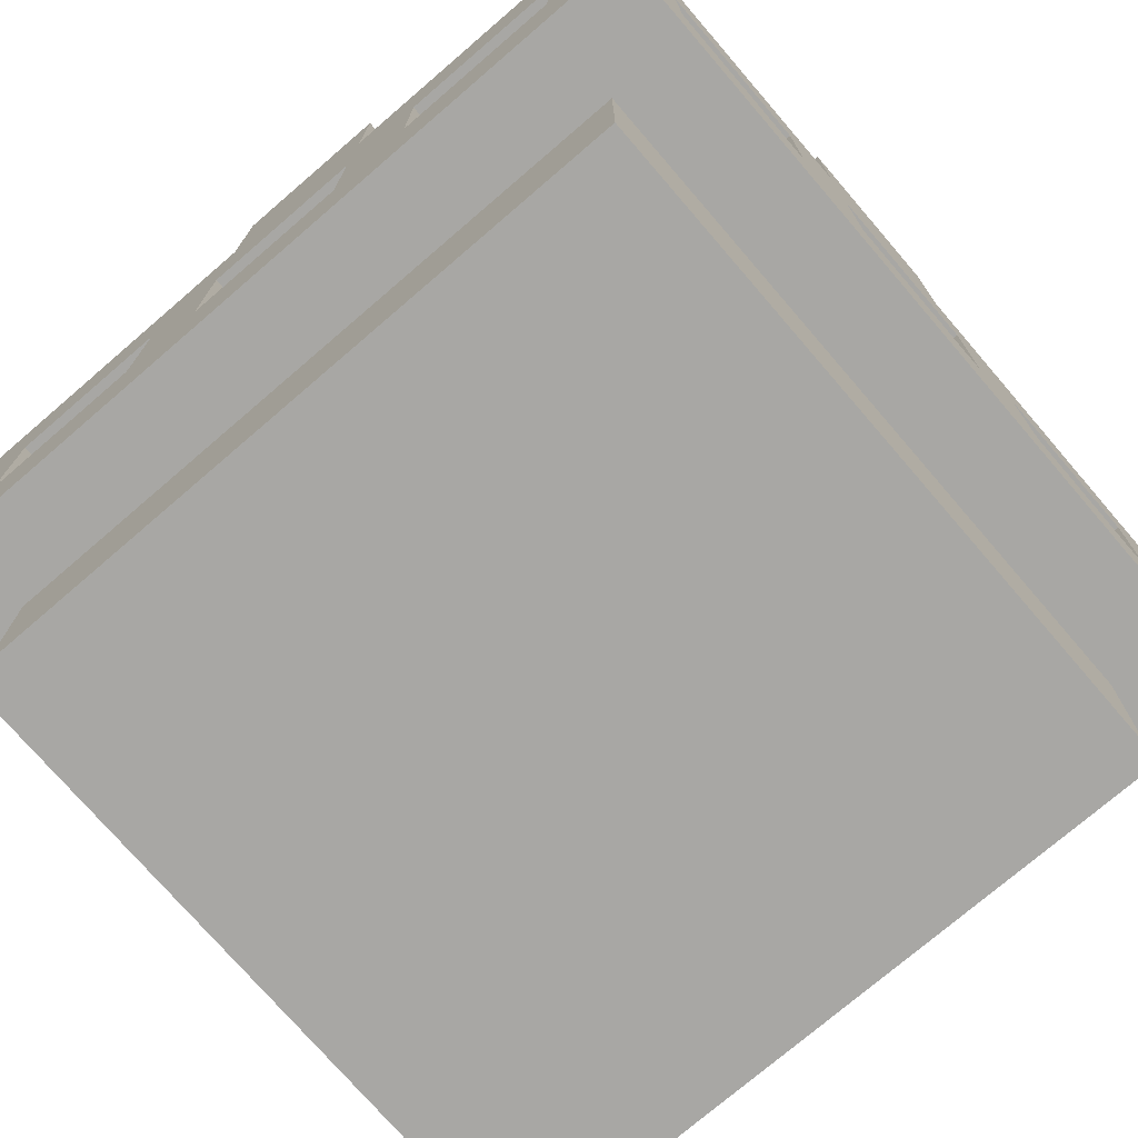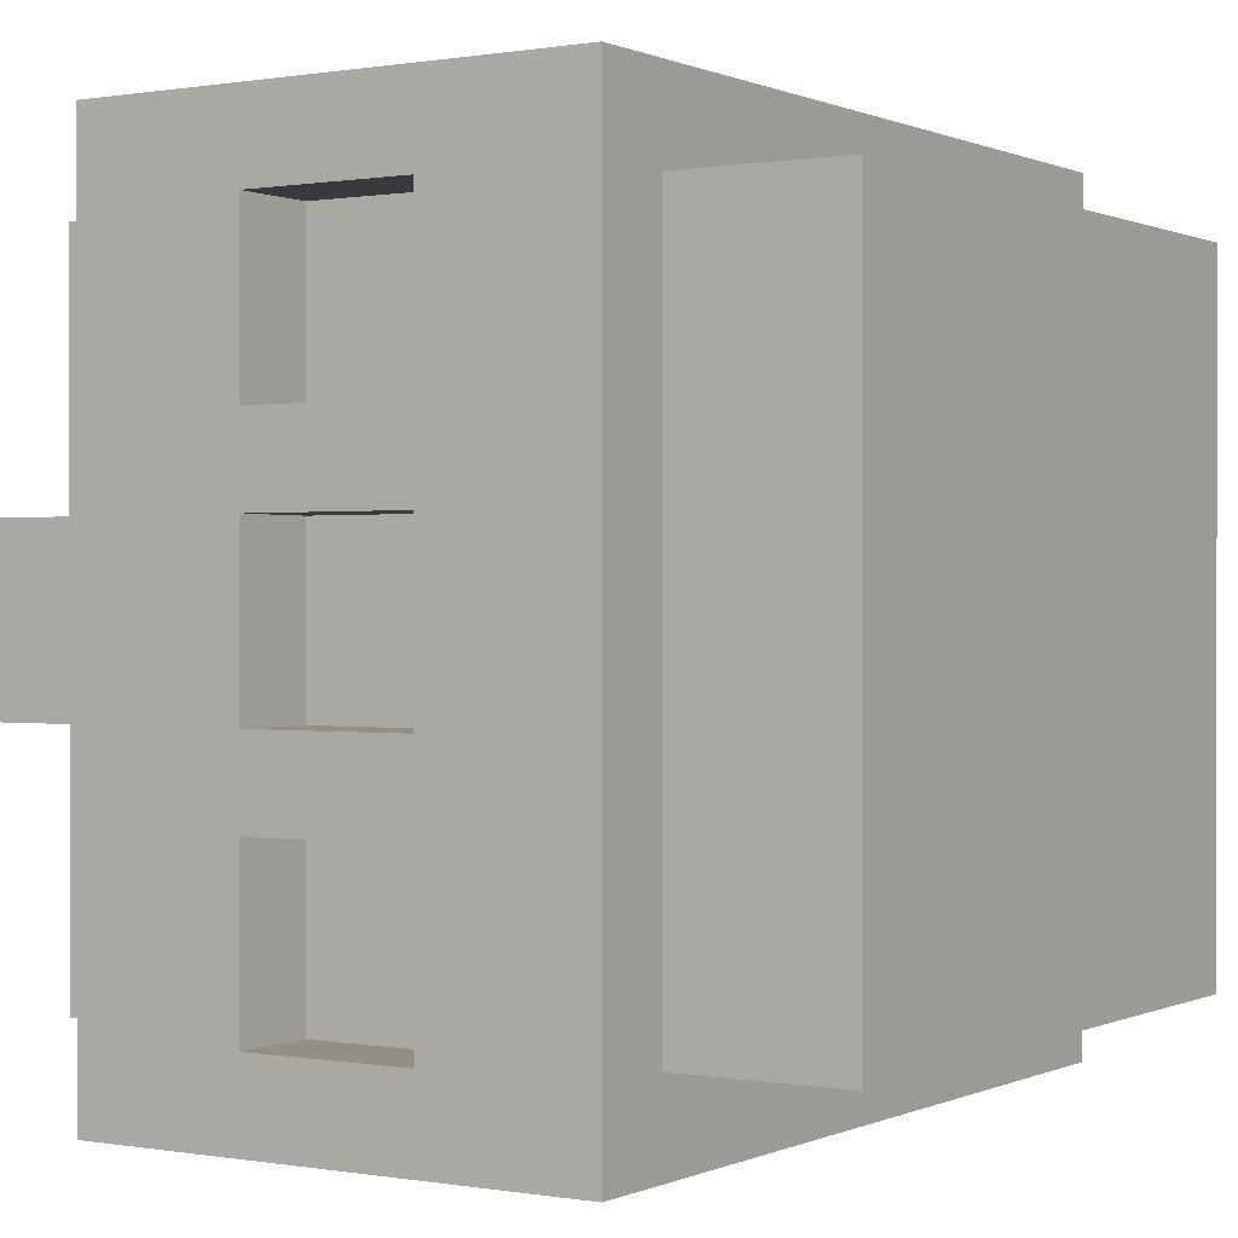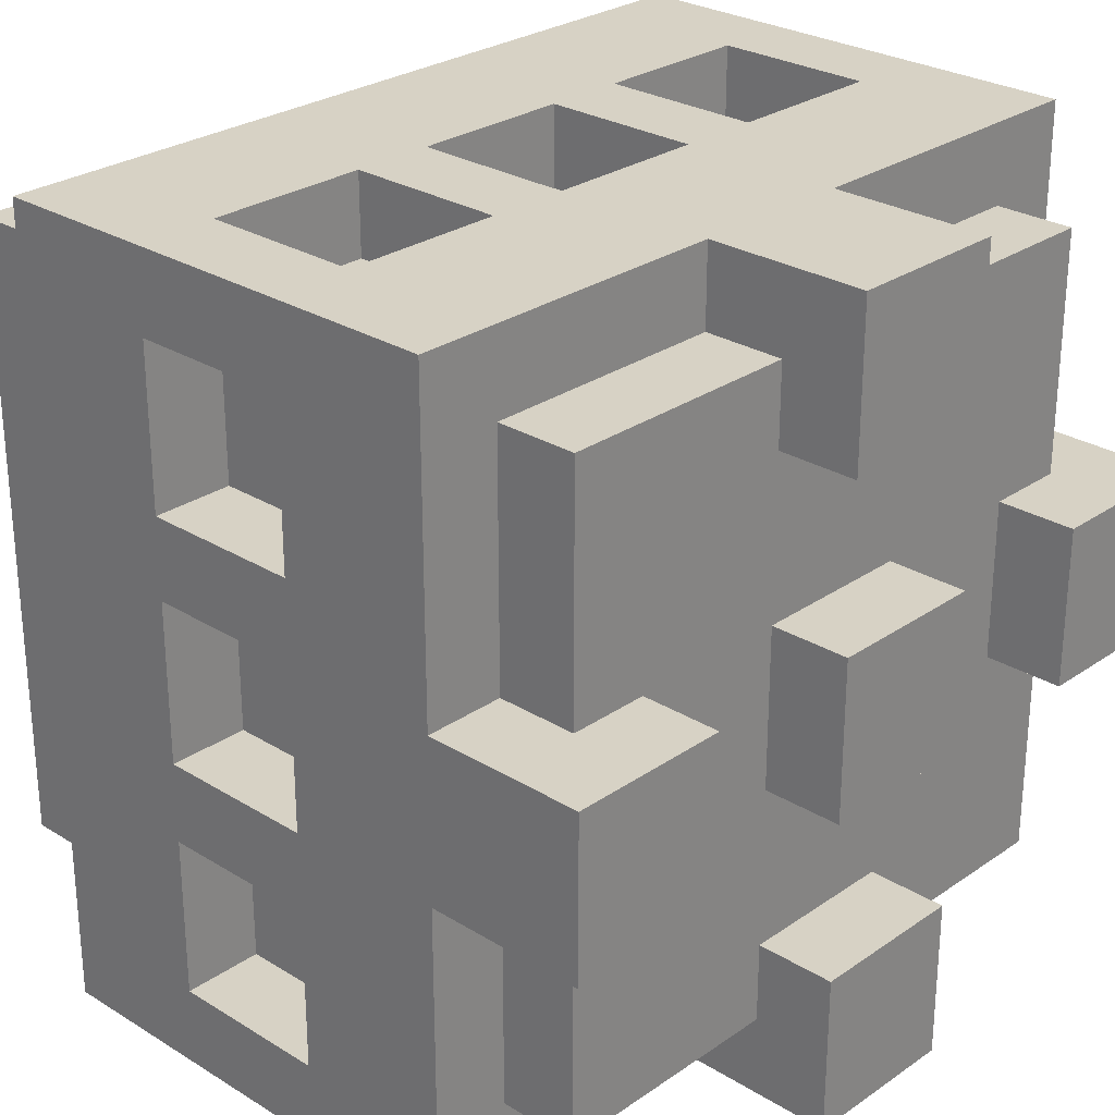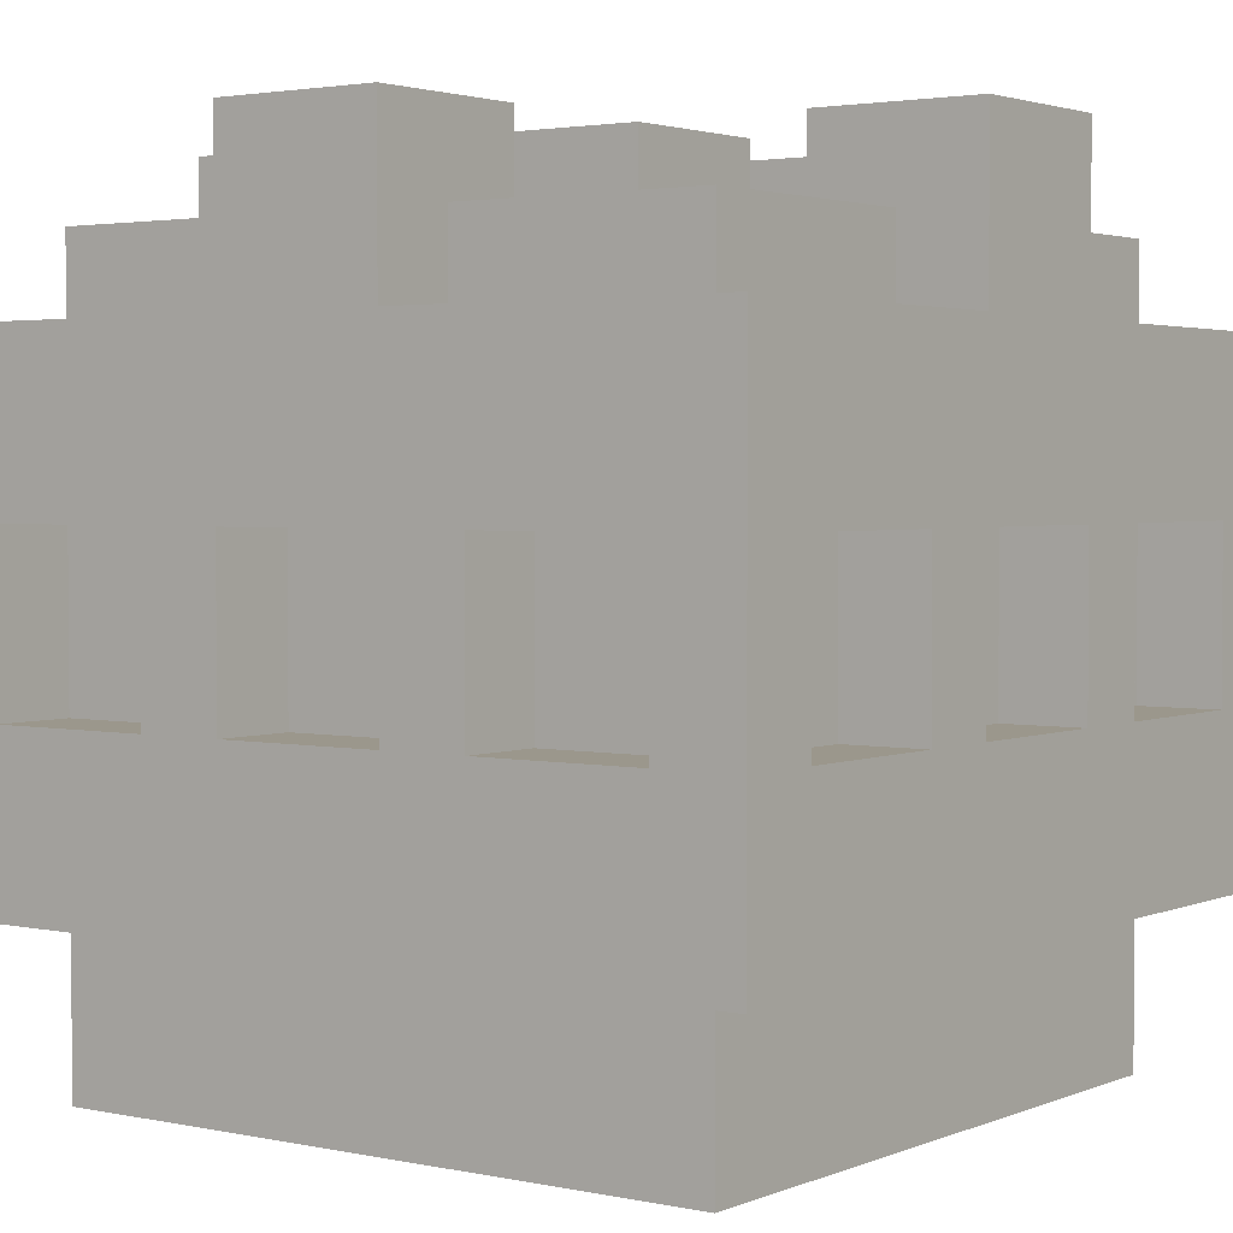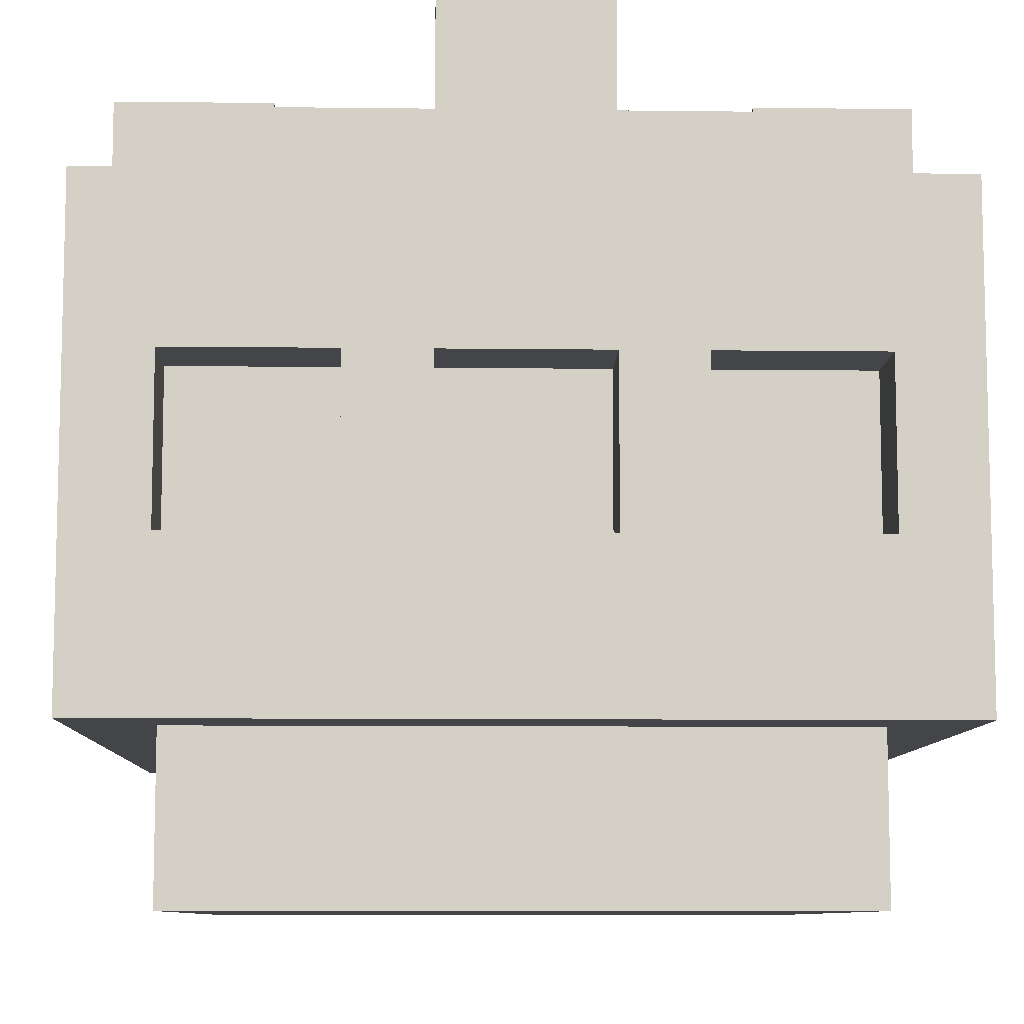
<metadata>
{"format":"obj","ext":"obj","renderer":"f3d","projection":"perspective","resolution":1024,"background":"white","views":[{"elev":-74.6,"azim":-139.3,"up":"+Y"},{"elev":0.3,"azim":-57.6,"up":"+Z"},{"elev":27.3,"azim":133.4,"up":"+Z"},{"elev":2.6,"azim":-143.8,"up":"+Y"},{"elev":-8.9,"azim":-91.8,"up":"+Y"}]}
</metadata>
<code>
v -5 2 5
v -5 2 -5
v -5 3 5
v -5 3 -5
v -5 4 5
v -5 4 4
v -5 4 2
v -5 4 1
v -5 4 -1
v -5 4 -2
v -5 4 -4
v -5 4 -5
v -5 6 5
v -5 6 4
v -5 6 2
v -5 6 1
v -5 6 -1
v -5 6 -2
v -5 6 -4
v -5 6 -5
v -5 7 5
v -5 7 -5
v -5 8 5
v -5 8 1
v -5 8 -1
v -5 8 -5
v -5 10 1
v -5 10 -1
v -4 0 4
v -4 0 -4
v -4 2 4
v -4 2 -4
v -4 4 4
v -4 4 2
v -4 4 1
v -4 4 -1
v -4 4 -2
v -4 4 -4
v -4 6 4
v -4 6 2
v -4 6 1
v -4 6 -1
v -4 6 -2
v -4 6 -4
v -4 8 4
v -4 8 1
v -4 8 -1
v -4 8 -4
v -4 9 4
v -4 9 1
v -4 9 -1
v -4 9 -4
v -2 4 5
v -2 4 4
v -2 4 -4
v -2 4 -5
v -2 6 5
v -2 6 4
v -2 6 -4
v -2 6 -5
v -1 8 5
v -1 8 4
v -1 8 -4
v -1 8 -5
v -1 9 4
v -1 9 3
v -1 9 1
v -1 9 -1
v -1 9 -3
v -1 9 -4
v -1 10 5
v -1 10 3
v -1 10 1
v -1 10 -1
v -1 10 -3
v -1 10 -5
v 1 4 5
v 1 4 4
v 1 4 -4
v 1 4 -5
v 1 6 5
v 1 6 4
v 1 6 -4
v 1 6 -5
v 3 9 1
v 3 9 -1
v 3 10 1
v 3 10 -1
v 4 4 5
v 4 4 4
v 4 4 -4
v 4 4 -5
v 4 6 5
v 4 6 4
v 4 6 -4
v 4 6 -5
v -4 4 5
v -4 4 4
v -4 4 -4
v -4 4 -5
v -4 6 5
v -4 6 4
v -4 6 -4
v -4 6 -5
v -3 9 1
v -3 9 -1
v -3 10 1
v -3 10 -1
v -1 4 5
v -1 4 4
v -1 4 -4
v -1 4 -5
v -1 6 5
v -1 6 4
v -1 6 -4
v -1 6 -5
v 1 8 5
v 1 8 4
v 1 8 -4
v 1 8 -5
v 1 9 4
v 1 9 3
v 1 9 1
v 1 9 -1
v 1 9 -3
v 1 9 -4
v 1 10 5
v 1 10 3
v 1 10 1
v 1 10 -1
v 1 10 -3
v 1 10 -5
v 2 4 5
v 2 4 4
v 2 4 -4
v 2 4 -5
v 2 6 5
v 2 6 4
v 2 6 -4
v 2 6 -5
v 4 0 4
v 4 0 -4
v 4 2 4
v 4 2 -4
v 4 4 4
v 4 4 2
v 4 4 1
v 4 4 -1
v 4 4 -2
v 4 4 -4
v 4 6 4
v 4 6 2
v 4 6 1
v 4 6 -1
v 4 6 -2
v 4 6 -4
v 4 8 4
v 4 8 1
v 4 8 -1
v 4 8 -4
v 4 9 4
v 4 9 1
v 4 9 -1
v 4 9 -4
v 5 2 5
v 5 2 -5
v 5 3 5
v 5 3 -5
v 5 4 5
v 5 4 4
v 5 4 2
v 5 4 1
v 5 4 -1
v 5 4 -2
v 5 4 -4
v 5 4 -5
v 5 6 5
v 5 6 4
v 5 6 2
v 5 6 1
v 5 6 -1
v 5 6 -2
v 5 6 -4
v 5 6 -5
v 5 7 5
v 5 7 -5
v 5 8 5
v 5 8 1
v 5 8 -1
v 5 8 -5
v 5 10 1
v 5 10 -1
v -5 2 5
v -5 3 5
v -5 4 5
v -5 6 5
v -5 7 5
v -5 8 5
v -4 4 5
v -4 6 5
v -2 4 5
v -2 6 5
v -1 4 5
v -1 6 5
v -1 8 5
v -1 10 5
v 1 4 5
v 1 6 5
v 1 8 5
v 1 10 5
v 2 4 5
v 2 6 5
v 4 4 5
v 4 6 5
v 5 2 5
v 5 3 5
v 5 4 5
v 5 6 5
v 5 7 5
v 5 8 5
v -4 0 4
v -4 2 4
v -4 4 4
v -4 6 4
v -4 8 4
v -4 9 4
v -2 4 4
v -2 6 4
v -1 4 4
v -1 6 4
v -1 8 4
v -1 9 4
v 1 4 4
v 1 6 4
v 1 8 4
v 1 9 4
v 2 4 4
v 2 6 4
v 4 0 4
v 4 2 4
v 4 4 4
v 4 6 4
v 4 8 4
v 4 9 4
v -5 4 2
v -5 6 2
v -4 4 2
v -4 6 2
v 4 4 2
v 4 6 2
v 5 4 2
v 5 6 2
v -5 8 1
v -5 10 1
v -4 8 1
v -4 9 1
v -3 9 1
v -3 10 1
v -1 9 1
v -1 10 1
v 1 9 1
v 1 10 1
v 3 9 1
v 3 10 1
v 4 8 1
v 4 9 1
v 5 8 1
v 5 10 1
v -5 4 -1
v -5 6 -1
v -4 4 -1
v -4 6 -1
v 4 4 -1
v 4 6 -1
v 5 4 -1
v 5 6 -1
v -1 9 -3
v -1 10 -3
v 1 9 -3
v 1 10 -3
v -5 4 -4
v -5 6 -4
v -4 4 -4
v -4 6 -4
v 4 4 -4
v 4 6 -4
v 5 4 -4
v 5 6 -4
v -5 4 4
v -5 6 4
v -4 4 4
v -4 6 4
v 4 4 4
v 4 6 4
v 5 4 4
v 5 6 4
v -1 9 3
v -1 10 3
v 1 9 3
v 1 10 3
v -5 4 1
v -5 6 1
v -4 4 1
v -4 6 1
v 4 4 1
v 4 6 1
v 5 4 1
v 5 6 1
v -5 8 -1
v -5 10 -1
v -4 8 -1
v -4 9 -1
v -3 9 -1
v -3 10 -1
v -1 9 -1
v -1 10 -1
v 1 9 -1
v 1 10 -1
v 3 9 -1
v 3 10 -1
v 4 8 -1
v 4 9 -1
v 5 8 -1
v 5 10 -1
v -5 4 -2
v -5 6 -2
v -4 4 -2
v -4 6 -2
v 4 4 -2
v 4 6 -2
v 5 4 -2
v 5 6 -2
v -4 0 -4
v -4 2 -4
v -4 4 -4
v -4 6 -4
v -4 8 -4
v -4 9 -4
v -2 4 -4
v -2 6 -4
v -1 4 -4
v -1 6 -4
v -1 8 -4
v -1 9 -4
v 1 4 -4
v 1 6 -4
v 1 8 -4
v 1 9 -4
v 2 4 -4
v 2 6 -4
v 4 0 -4
v 4 2 -4
v 4 4 -4
v 4 6 -4
v 4 8 -4
v 4 9 -4
v -5 2 -5
v -5 3 -5
v -5 4 -5
v -5 6 -5
v -5 7 -5
v -5 8 -5
v -4 4 -5
v -4 6 -5
v -2 4 -5
v -2 6 -5
v -1 4 -5
v -1 6 -5
v -1 8 -5
v -1 10 -5
v 1 4 -5
v 1 6 -5
v 1 8 -5
v 1 10 -5
v 2 4 -5
v 2 6 -5
v 4 4 -5
v 4 6 -5
v 5 2 -5
v 5 3 -5
v 5 4 -5
v 5 6 -5
v 5 7 -5
v 5 8 -5
v -4 0 4
v 4 0 4
v -4 0 -4
v 4 0 -4
v -5 2 5
v 5 2 5
v -4 2 4
v 4 2 4
v -4 2 -4
v 4 2 -4
v -5 2 -5
v 5 2 -5
v -4 6 5
v -2 6 5
v -1 6 5
v 1 6 5
v 2 6 5
v 4 6 5
v -5 6 4
v -4 6 4
v -2 6 4
v -1 6 4
v 1 6 4
v 2 6 4
v 4 6 4
v 5 6 4
v -5 6 2
v -4 6 2
v 4 6 2
v 5 6 2
v -5 6 1
v -4 6 1
v 4 6 1
v 5 6 1
v -5 6 -1
v -4 6 -1
v 4 6 -1
v 5 6 -1
v -5 6 -2
v -4 6 -2
v 4 6 -2
v 5 6 -2
v -5 6 -4
v -4 6 -4
v -2 6 -4
v -1 6 -4
v 1 6 -4
v 2 6 -4
v 4 6 -4
v 5 6 -4
v -4 6 -5
v -2 6 -5
v -1 6 -5
v 1 6 -5
v 2 6 -5
v 4 6 -5
v -4 4 5
v -2 4 5
v -1 4 5
v 1 4 5
v 2 4 5
v 4 4 5
v -5 4 4
v -4 4 4
v -2 4 4
v -1 4 4
v 1 4 4
v 2 4 4
v 4 4 4
v 5 4 4
v -5 4 2
v -4 4 2
v 4 4 2
v 5 4 2
v -5 4 1
v -4 4 1
v 4 4 1
v 5 4 1
v -5 4 -1
v -4 4 -1
v 4 4 -1
v 5 4 -1
v -5 4 -2
v -4 4 -2
v 4 4 -2
v 5 4 -2
v -5 4 -4
v -4 4 -4
v -2 4 -4
v -1 4 -4
v 1 4 -4
v 2 4 -4
v 4 4 -4
v 5 4 -4
v -4 4 -5
v -2 4 -5
v -1 4 -5
v 1 4 -5
v 2 4 -5
v 4 4 -5
v -5 8 5
v -1 8 5
v 1 8 5
v 5 8 5
v -4 8 4
v -1 8 4
v 1 8 4
v 4 8 4
v -5 8 1
v -4 8 1
v 4 8 1
v 5 8 1
v -5 8 -1
v -4 8 -1
v 4 8 -1
v 5 8 -1
v -4 8 -4
v -1 8 -4
v 1 8 -4
v 4 8 -4
v -5 8 -5
v -1 8 -5
v 1 8 -5
v 5 8 -5
v -4 9 4
v -1 9 4
v 1 9 4
v 4 9 4
v -1 9 3
v 1 9 3
v -4 9 1
v -3 9 1
v -1 9 1
v 1 9 1
v 3 9 1
v 4 9 1
v -4 9 -1
v -3 9 -1
v -1 9 -1
v 1 9 -1
v 3 9 -1
v 4 9 -1
v -1 9 -3
v 1 9 -3
v -4 9 -4
v -1 9 -4
v 1 9 -4
v 4 9 -4
v -1 10 5
v 1 10 5
v -1 10 3
v 1 10 3
v -5 10 1
v -3 10 1
v -1 10 1
v 1 10 1
v 3 10 1
v 5 10 1
v -5 10 -1
v -3 10 -1
v -1 10 -1
v 1 10 -1
v 3 10 -1
v 5 10 -1
v -1 10 -3
v 1 10 -3
v -1 10 -5
v 1 10 -5
f 3 2 1
f 4 2 3
f 5 4 3
f 6 4 5
f 7 4 6
f 8 4 7
f 9 4 8
f 10 4 9
f 11 4 10
f 12 4 11
f 13 6 5
f 14 6 13
f 15 8 7
f 16 8 15
f 17 10 9
f 18 10 17
f 19 12 11
f 20 12 19
f 21 18 17
f 21 14 13
f 21 20 19
f 21 19 18
f 21 16 15
f 21 17 16
f 21 15 14
f 22 20 21
f 23 22 21
f 24 22 23
f 25 22 24
f 26 22 25
f 27 25 24
f 28 25 27
f 31 30 29
f 32 30 31
f 39 34 33
f 40 34 39
f 41 36 35
f 42 36 41
f 43 38 37
f 44 38 43
f 49 46 45
f 50 46 49
f 51 48 47
f 52 48 51
f 57 54 53
f 58 54 57
f 59 56 55
f 60 56 59
f 65 62 61
f 70 64 63
f 71 65 61
f 71 66 65
f 72 66 71
f 73 68 67
f 74 68 73
f 75 70 69
f 76 64 70
f 76 70 75
f 81 78 77
f 82 78 81
f 83 80 79
f 84 80 83
f 87 86 85
f 88 86 87
f 93 90 89
f 94 90 93
f 95 92 91
f 96 92 95
f 97 98 101
f 101 98 102
f 99 100 103
f 103 100 104
f 105 106 107
f 107 106 108
f 109 110 113
f 113 110 114
f 111 112 115
f 115 112 116
f 117 118 121
f 119 120 126
f 117 121 127
f 121 122 127
f 127 122 128
f 123 124 129
f 129 124 130
f 125 126 131
f 126 120 132
f 131 126 132
f 133 134 137
f 137 134 138
f 135 136 139
f 139 136 140
f 141 142 143
f 143 142 144
f 145 146 151
f 151 146 152
f 147 148 153
f 153 148 154
f 149 150 155
f 155 150 156
f 157 158 161
f 161 158 162
f 159 160 163
f 163 160 164
f 165 166 167
f 167 166 168
f 167 168 169
f 169 168 170
f 170 168 171
f 171 168 172
f 172 168 173
f 173 168 174
f 174 168 175
f 175 168 176
f 169 170 177
f 177 170 178
f 171 172 179
f 179 172 180
f 173 174 181
f 181 174 182
f 175 176 183
f 183 176 184
f 181 182 185
f 177 178 185
f 183 184 185
f 182 183 185
f 179 180 185
f 180 181 185
f 178 179 185
f 185 184 186
f 185 186 187
f 187 186 188
f 188 186 189
f 189 186 190
f 188 189 191
f 191 189 192
f 199 195 194
f 199 196 195
f 200 197 196
f 200 196 199
f 201 199 194
f 202 197 200
f 203 201 194
f 203 202 201
f 204 197 202
f 204 202 203
f 205 198 197
f 207 203 194
f 208 197 204
f 209 206 205
f 209 205 197
f 210 206 209
f 211 207 194
f 211 208 207
f 212 197 208
f 212 208 211
f 213 211 194
f 214 197 212
f 215 194 193
f 216 213 194
f 216 194 215
f 217 214 213
f 217 213 216
f 218 197 214
f 218 214 217
f 219 209 197
f 219 197 218
f 220 209 219
f 227 224 223
f 228 224 227
f 231 226 225
f 232 226 231
f 233 230 229
f 234 230 233
f 239 222 221
f 240 222 239
f 241 238 237
f 242 238 241
f 243 236 235
f 244 236 243
f 247 246 245
f 248 246 247
f 251 250 249
f 252 250 251
f 255 254 253
f 256 254 255
f 257 254 256
f 258 254 257
f 261 260 259
f 262 260 261
f 266 264 263
f 267 266 265
f 268 264 266
f 268 266 267
f 271 270 269
f 272 270 271
f 275 274 273
f 276 274 275
f 279 278 277
f 280 278 279
f 283 282 281
f 284 282 283
f 287 286 285
f 288 286 287
f 289 290 291
f 291 290 292
f 293 294 295
f 295 294 296
f 297 298 299
f 299 298 300
f 301 302 303
f 303 302 304
f 305 306 307
f 307 306 308
f 309 310 311
f 311 310 312
f 312 310 313
f 313 310 314
f 315 316 317
f 317 316 318
f 319 320 322
f 321 322 323
f 322 320 324
f 323 322 324
f 325 326 327
f 327 326 328
f 329 330 331
f 331 330 332
f 335 336 339
f 339 336 340
f 337 338 343
f 343 338 344
f 341 342 345
f 345 342 346
f 333 334 351
f 351 334 352
f 349 350 353
f 353 350 354
f 347 348 355
f 355 348 356
f 358 359 363
f 359 360 363
f 360 361 364
f 363 360 364
f 358 363 365
f 364 361 366
f 358 365 367
f 365 366 367
f 366 361 368
f 367 366 368
f 361 362 369
f 358 367 371
f 368 361 372
f 369 370 373
f 361 369 373
f 373 370 374
f 358 371 375
f 371 372 375
f 372 361 376
f 375 372 376
f 358 375 377
f 376 361 378
f 357 358 379
f 358 377 380
f 379 358 380
f 377 378 381
f 380 377 381
f 378 361 382
f 381 378 382
f 361 373 383
f 382 361 383
f 383 373 384
f 387 386 385
f 388 386 387
f 391 390 389
f 392 390 391
f 393 391 389
f 394 390 392
f 395 393 389
f 395 394 393
f 396 390 394
f 396 394 395
f 404 398 397
f 405 398 404
f 406 400 399
f 407 400 406
f 408 402 401
f 409 402 408
f 411 404 403
f 412 404 411
f 413 410 409
f 414 410 413
f 419 416 415
f 420 416 419
f 421 418 417
f 422 418 421
f 427 424 423
f 428 424 427
f 433 426 425
f 434 426 433
f 435 429 428
f 436 429 435
f 437 431 430
f 438 431 437
f 439 433 432
f 440 433 439
f 441 442 448
f 448 442 449
f 443 444 450
f 450 444 451
f 445 446 452
f 452 446 453
f 447 448 455
f 455 448 456
f 453 454 457
f 457 454 458
f 459 460 463
f 463 460 464
f 461 462 465
f 465 462 466
f 467 468 471
f 471 468 472
f 469 470 477
f 477 470 478
f 472 473 479
f 479 473 480
f 474 475 481
f 481 475 482
f 476 477 483
f 483 477 484
f 485 486 489
f 489 486 490
f 487 488 491
f 491 488 492
f 485 489 493
f 493 489 494
f 492 488 495
f 495 488 496
f 497 498 501
f 499 500 504
f 501 502 505
f 497 501 505
f 505 502 506
f 503 504 507
f 504 500 508
f 507 504 508
f 509 510 513
f 511 512 514
f 509 513 515
f 513 514 515
f 515 514 516
f 516 514 517
f 514 512 518
f 517 514 518
f 518 512 519
f 519 512 520
f 516 517 522
f 522 517 523
f 518 519 524
f 524 519 525
f 522 523 527
f 525 526 527
f 524 525 527
f 523 524 527
f 521 522 527
f 527 526 528
f 521 527 529
f 529 527 530
f 528 526 531
f 531 526 532
f 533 534 535
f 535 534 536
f 537 538 543
f 543 538 544
f 539 540 545
f 545 540 546
f 541 542 547
f 547 542 548
f 549 550 551
f 551 550 552

</code>
